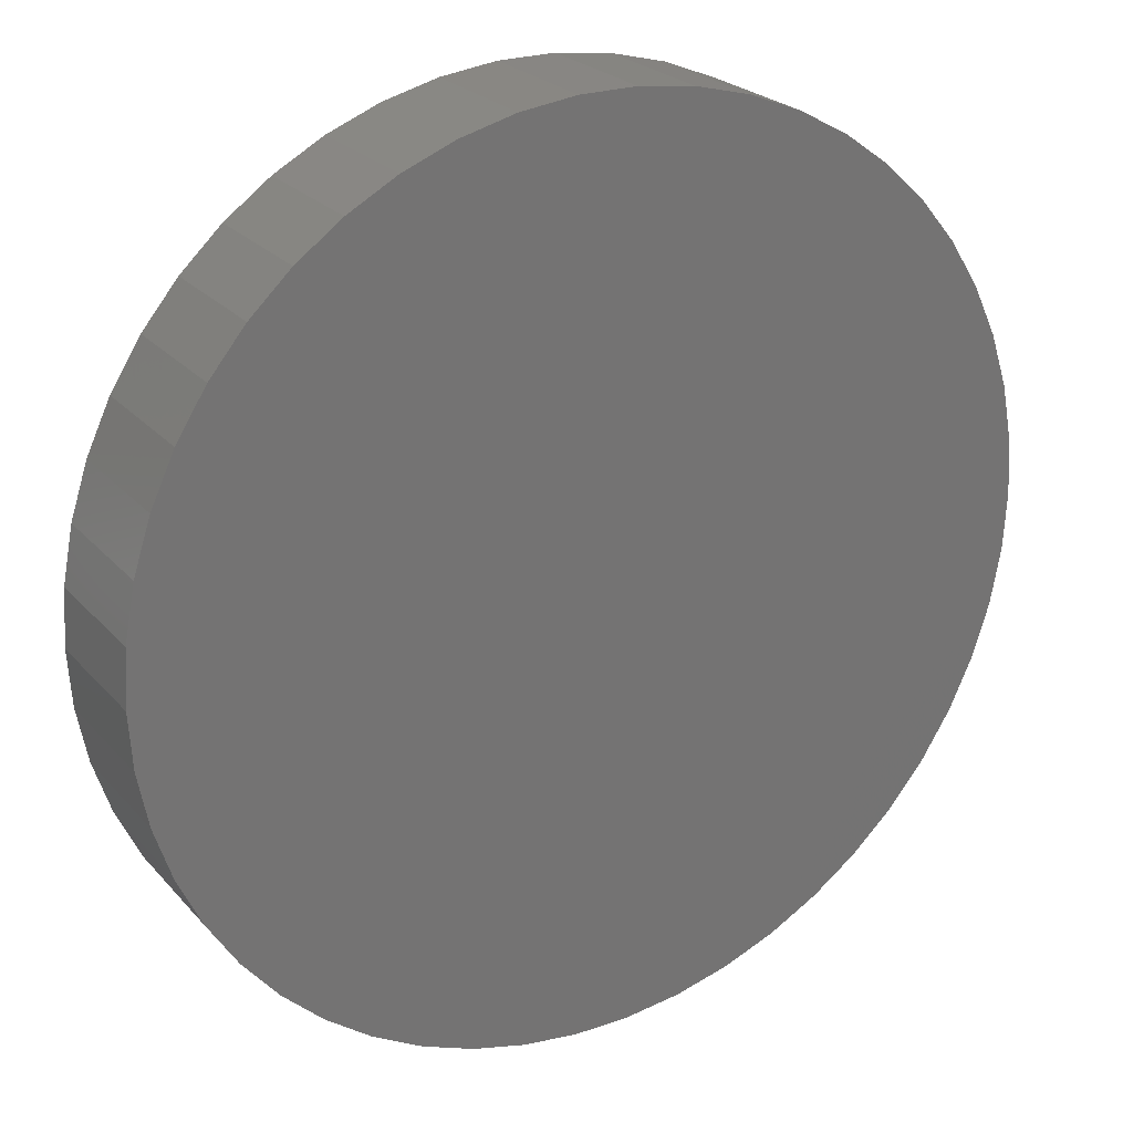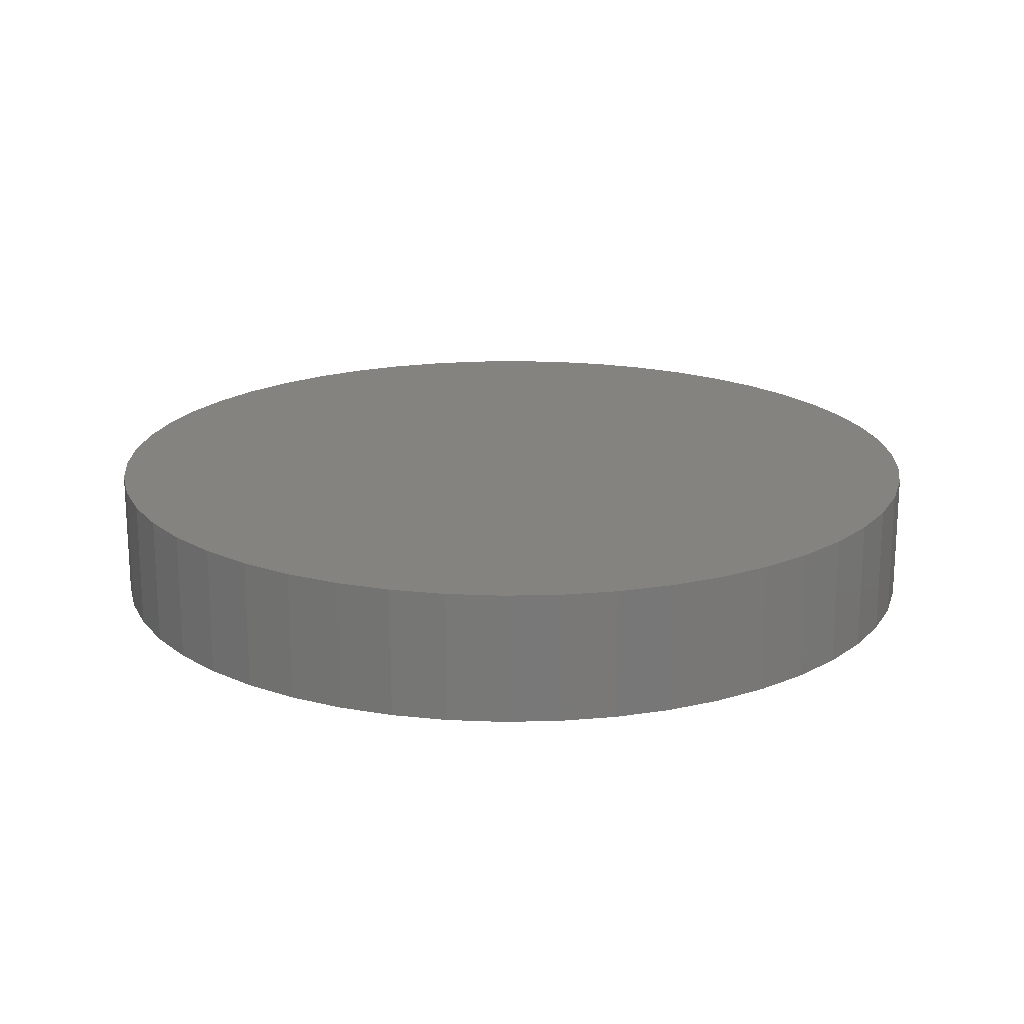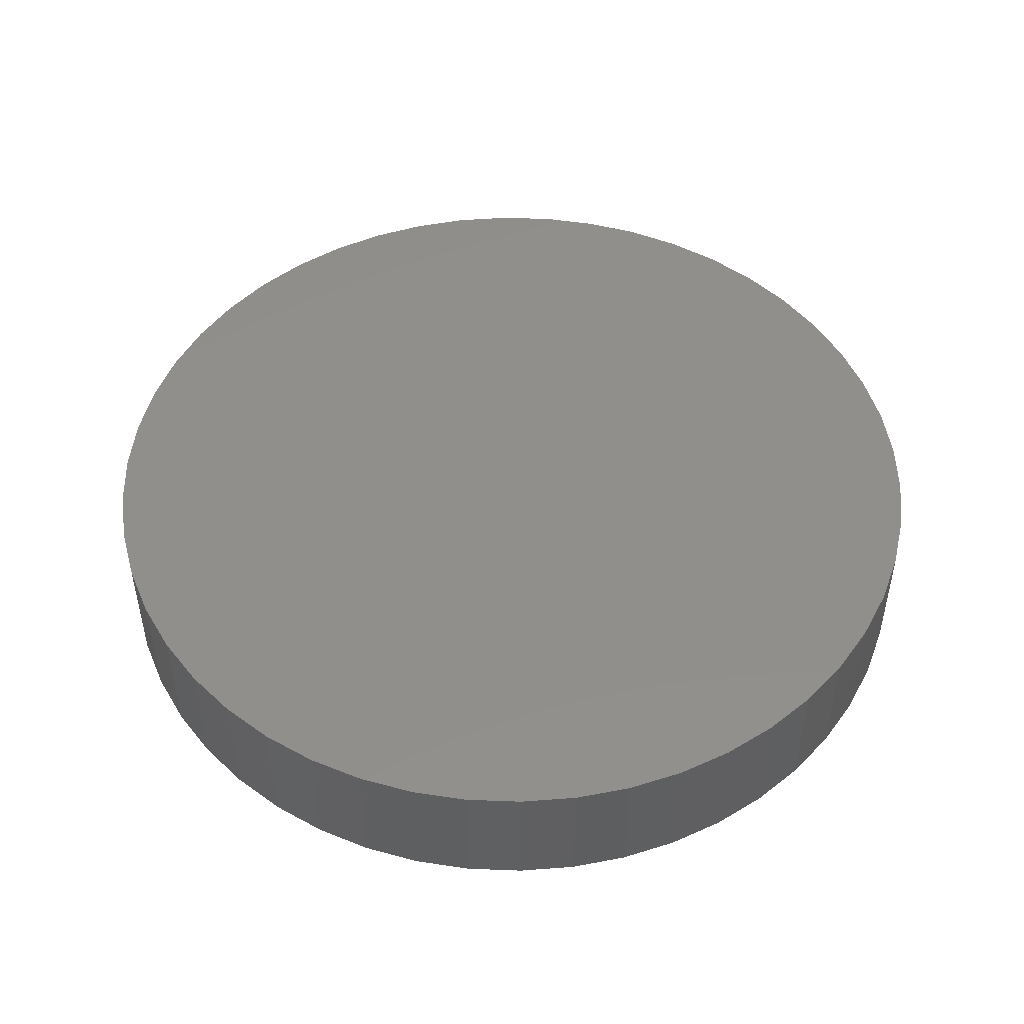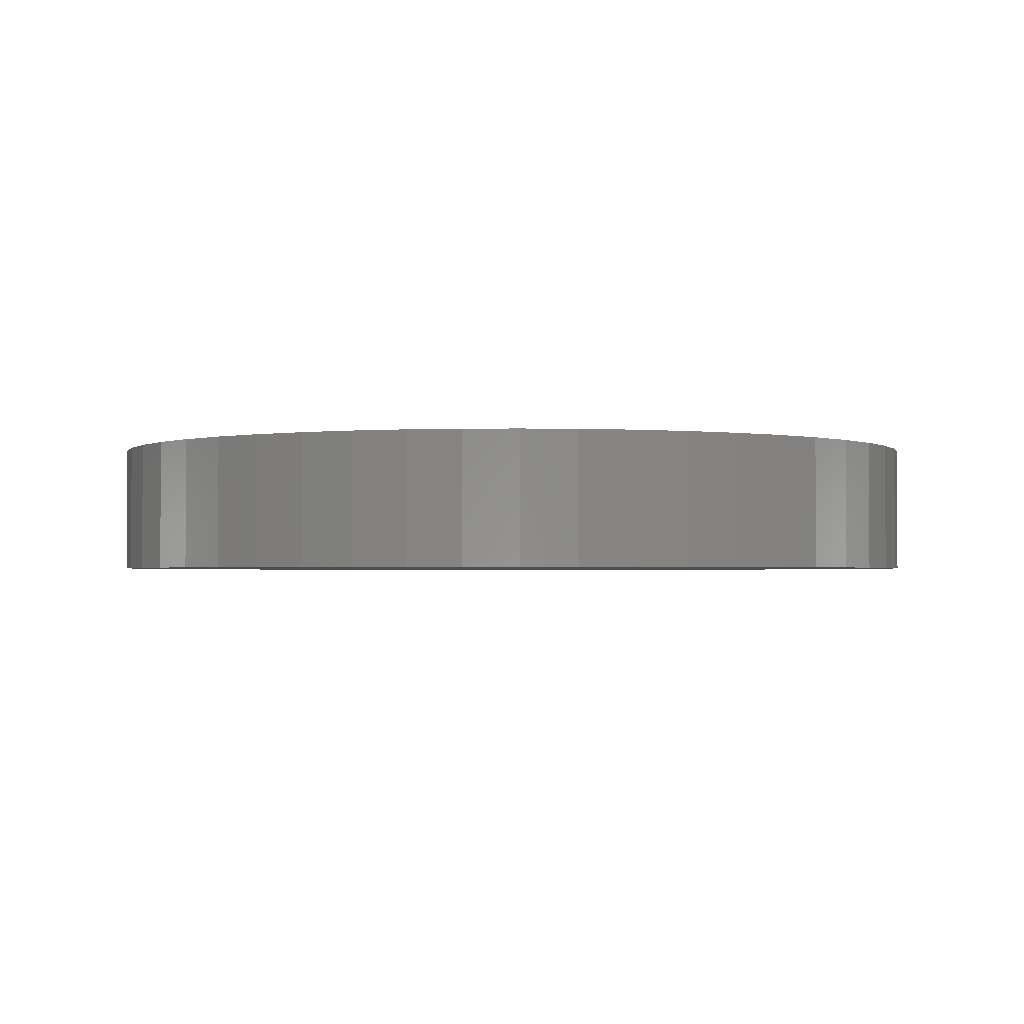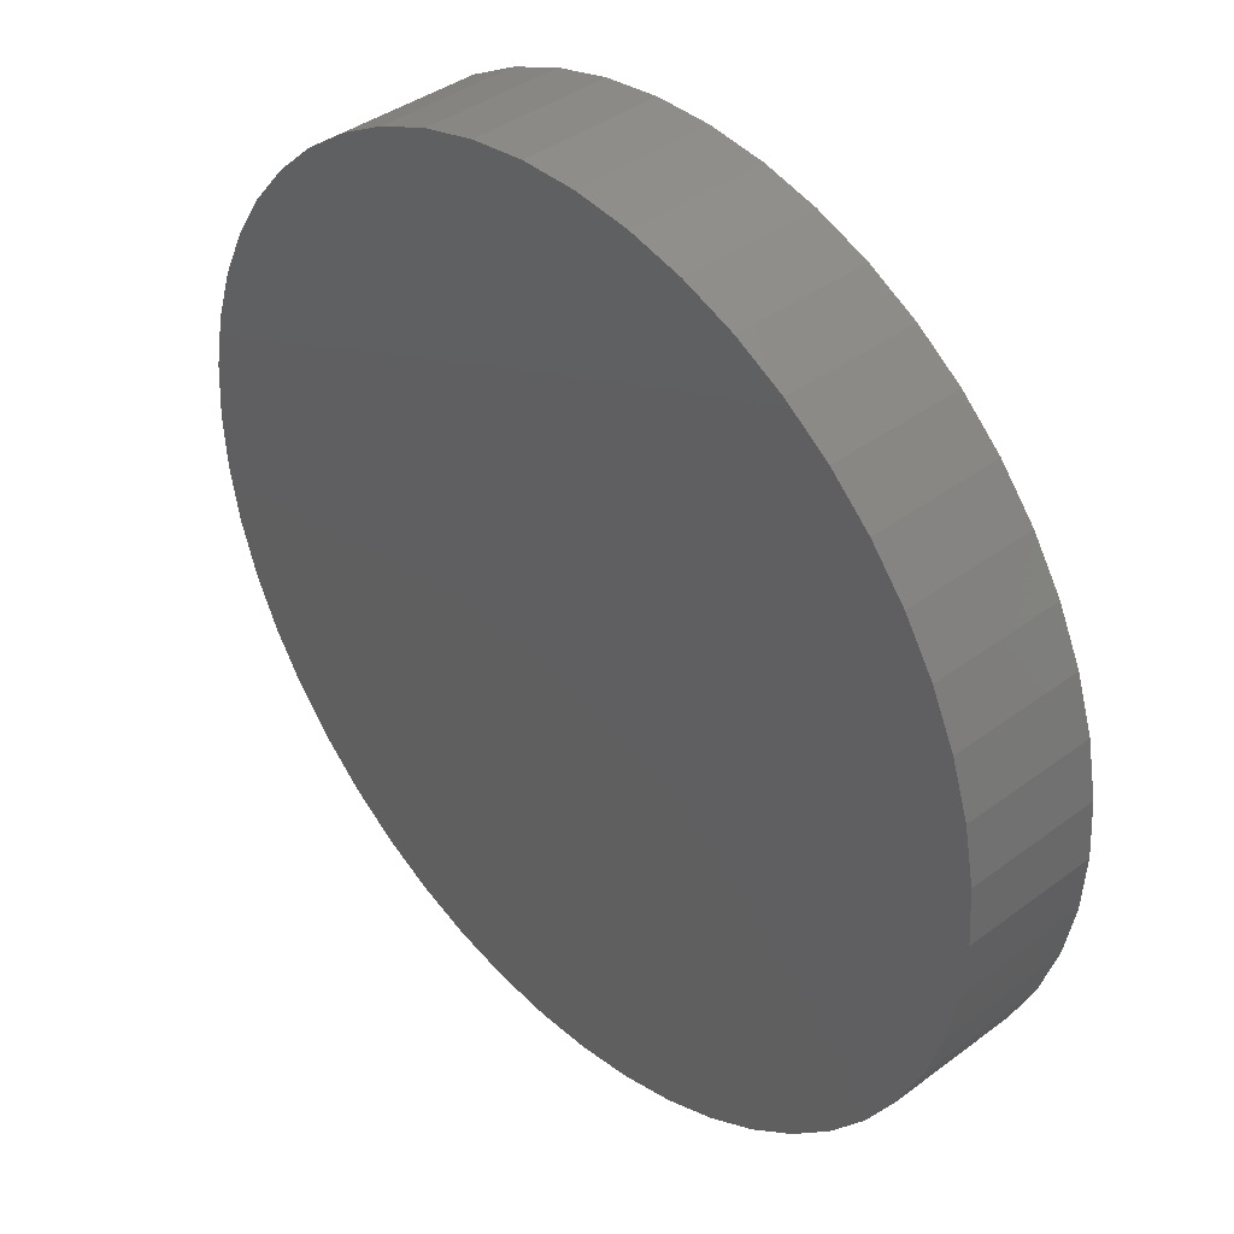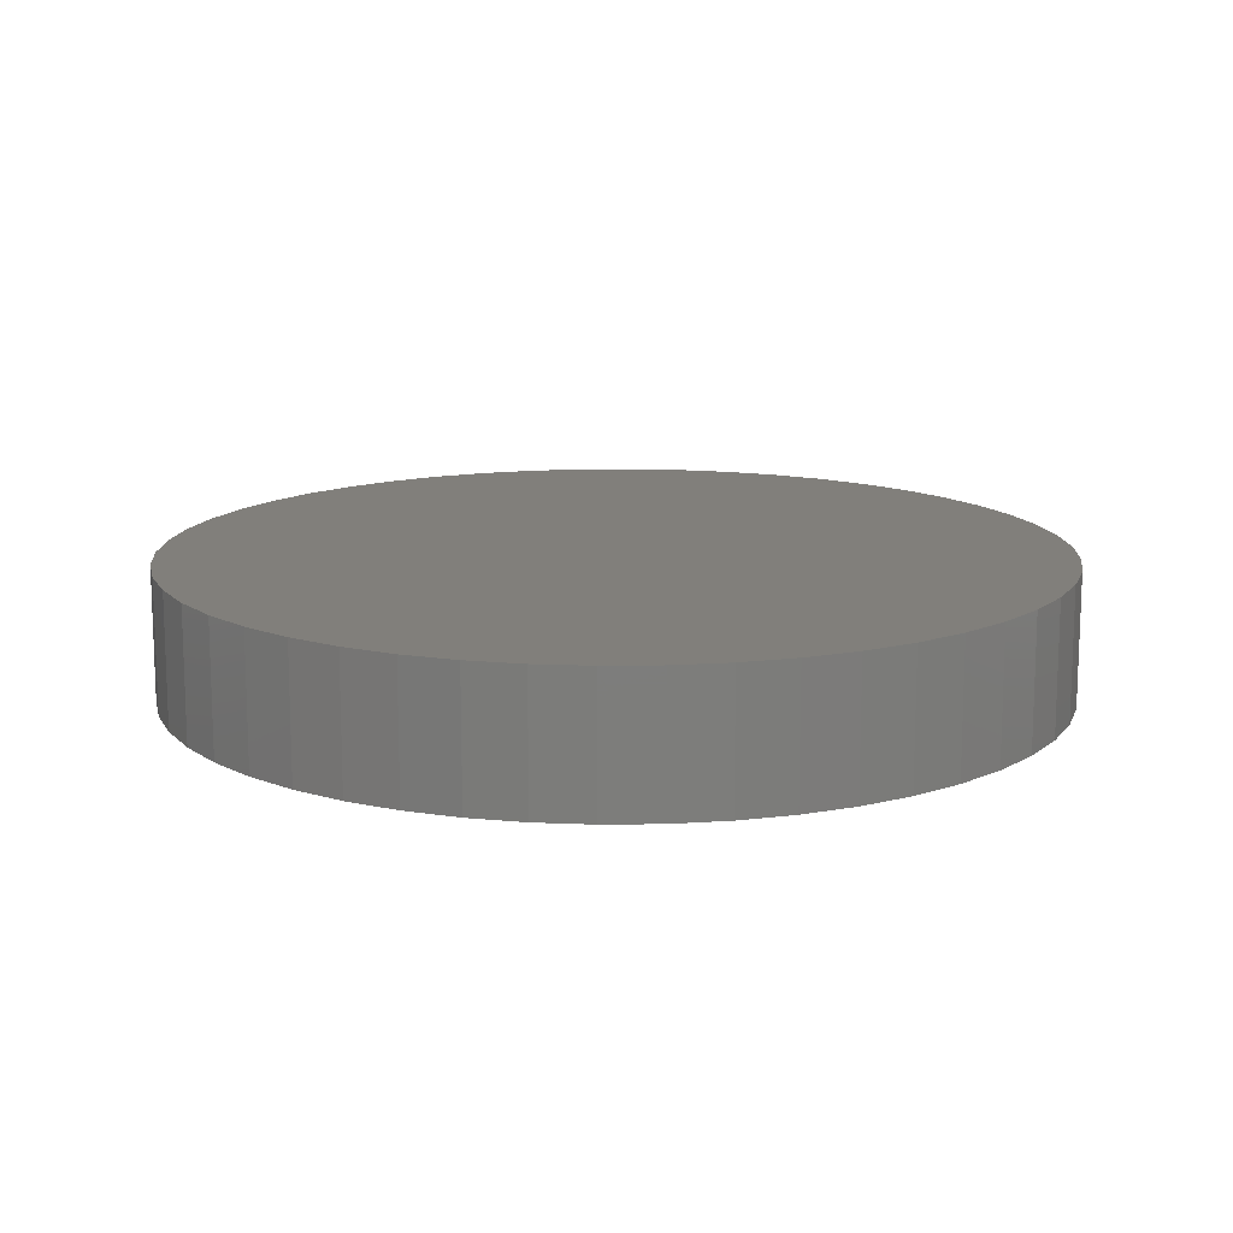
<metadata>
{"format":"stl","ext":"stl","renderer":"f3d","projection":"perspective","resolution":1024,"background":"white","views":[{"elev":24.0,"azim":-30.5,"up":"+Y"},{"elev":18.8,"azim":163.1,"up":"+Z"},{"elev":49.1,"azim":139.2,"up":"+Z"},{"elev":-1.8,"azim":132.2,"up":"+Z"},{"elev":39.6,"azim":47.2,"up":"+Y"},{"elev":13.5,"azim":56.0,"up":"+Z"}]}
</metadata>
<code>
# stl→obj: 100 verts, 196 faces
v 3.35 0 0.5
v 3.324 0.4199 -0.5
v 3.324 0.4199 0.5
v 3.35 0 -0.5
v 0.2103 3.343 -0.5
v -0.2103 3.343 0.5
v 0.2103 3.343 0.5
v -0.2103 3.343 -0.5
v 2.442 -2.293 0.5
v 2.71 -1.969 -0.5
v 2.71 -1.969 0.5
v 2.442 -2.293 -0.5
v 3.324 -0.4199 -0.5
v 3.245 -0.8331 -0.5
v 3.245 0.8331 -0.5
v 3.115 -1.233 -0.5
v 3.115 1.233 -0.5
v 2.936 -1.614 -0.5
v 2.936 1.614 -0.5
v 2.71 1.969 -0.5
v 2.442 2.293 -0.5
v 2.135 -2.581 -0.5
v 2.135 2.581 -0.5
v 1.795 -2.829 -0.5
v 1.795 2.829 -0.5
v 1.426 -3.031 -0.5
v 1.426 3.031 -0.5
v 1.035 -3.186 -0.5
v 1.035 3.186 -0.5
v 0.6277 -3.291 -0.5
v 0.6277 3.291 -0.5
v 0.2103 -3.343 -0.5
v -0.2103 -3.343 -0.5
v -0.6277 -3.291 -0.5
v -0.6277 3.291 -0.5
v -1.035 -3.186 -0.5
v -1.035 3.186 -0.5
v -1.426 -3.031 -0.5
v -1.426 3.031 -0.5
v -1.795 -2.829 -0.5
v -1.795 2.829 -0.5
v -2.135 -2.581 -0.5
v -2.135 2.581 -0.5
v -2.442 -2.293 -0.5
v -2.442 2.293 -0.5
v -2.71 -1.969 -0.5
v -2.71 1.969 -0.5
v -2.936 -1.614 -0.5
v -2.936 1.614 -0.5
v -3.115 -1.233 -0.5
v -3.115 1.233 -0.5
v -3.245 -0.8331 -0.5
v -3.245 0.8331 -0.5
v -3.324 -0.4199 -0.5
v -3.324 0.4199 -0.5
v -3.35 0 -0.5
v 3.324 -0.4199 0.5
v 3.245 0.8331 0.5
v 3.245 -0.8331 0.5
v 3.115 1.233 0.5
v 3.115 -1.233 0.5
v 2.936 1.614 0.5
v 2.936 -1.614 0.5
v 2.71 1.969 0.5
v 2.442 2.293 0.5
v 2.135 2.581 0.5
v 2.135 -2.581 0.5
v 1.795 2.829 0.5
v 1.795 -2.829 0.5
v 1.426 3.031 0.5
v 1.426 -3.031 0.5
v 1.035 3.186 0.5
v 1.035 -3.186 0.5
v 0.6277 3.291 0.5
v 0.6277 -3.291 0.5
v 0.2103 -3.343 0.5
v -0.2103 -3.343 0.5
v -0.6277 3.291 0.5
v -0.6277 -3.291 0.5
v -1.035 3.186 0.5
v -1.035 -3.186 0.5
v -1.426 3.031 0.5
v -1.426 -3.031 0.5
v -1.795 2.829 0.5
v -1.795 -2.829 0.5
v -2.135 2.581 0.5
v -2.135 -2.581 0.5
v -2.442 2.293 0.5
v -2.442 -2.293 0.5
v -2.71 1.969 0.5
v -2.71 -1.969 0.5
v -2.936 1.614 0.5
v -2.936 -1.614 0.5
v -3.115 1.233 0.5
v -3.115 -1.233 0.5
v -3.245 0.8331 0.5
v -3.245 -0.8331 0.5
v -3.324 0.4199 0.5
v -3.324 -0.4199 0.5
v -3.35 0 0.5
f 1 2 3
f 2 1 4
f 5 6 7
f 6 5 8
f 9 10 11
f 10 9 12
f 13 2 4
f 14 2 13
f 14 15 2
f 16 15 14
f 16 17 15
f 18 17 16
f 18 19 17
f 10 19 18
f 10 20 19
f 12 20 10
f 12 21 20
f 22 21 12
f 22 23 21
f 24 23 22
f 24 25 23
f 26 25 24
f 26 27 25
f 28 27 26
f 28 29 27
f 30 29 28
f 30 31 29
f 32 31 30
f 32 5 31
f 33 5 32
f 33 8 5
f 34 8 33
f 34 35 8
f 36 35 34
f 36 37 35
f 38 37 36
f 38 39 37
f 40 39 38
f 40 41 39
f 42 41 40
f 42 43 41
f 44 43 42
f 44 45 43
f 46 45 44
f 46 47 45
f 48 47 46
f 48 49 47
f 50 49 48
f 50 51 49
f 52 51 50
f 52 53 51
f 54 53 52
f 54 55 53
f 55 54 56
f 3 57 1
f 58 57 3
f 58 59 57
f 60 59 58
f 60 61 59
f 62 61 60
f 62 63 61
f 64 63 62
f 64 11 63
f 65 11 64
f 65 9 11
f 66 9 65
f 66 67 9
f 68 67 66
f 68 69 67
f 70 69 68
f 70 71 69
f 72 71 70
f 72 73 71
f 74 73 72
f 74 75 73
f 7 75 74
f 7 76 75
f 6 76 7
f 6 77 76
f 78 77 6
f 78 79 77
f 80 79 78
f 80 81 79
f 82 81 80
f 82 83 81
f 84 83 82
f 84 85 83
f 86 85 84
f 86 87 85
f 88 87 86
f 88 89 87
f 90 89 88
f 90 91 89
f 92 91 90
f 92 93 91
f 94 93 92
f 94 95 93
f 96 95 94
f 96 97 95
f 98 97 96
f 98 99 97
f 99 98 100
f 43 88 86
f 88 43 45
f 37 82 80
f 82 37 39
f 60 19 62
f 19 60 17
f 27 72 70
f 72 27 29
f 23 68 66
f 68 23 25
f 51 92 49
f 92 51 94
f 35 80 78
f 80 35 37
f 32 75 76
f 75 32 30
f 59 13 57
f 13 59 14
f 3 15 58
f 15 3 2
f 21 66 65
f 66 21 23
f 62 20 64
f 20 62 19
f 29 74 72
f 74 29 31
f 49 90 47
f 90 49 92
f 47 88 45
f 88 47 90
f 53 94 51
f 94 53 96
f 56 98 55
f 98 56 100
f 39 84 82
f 84 39 41
f 8 78 6
f 78 8 35
f 57 4 1
f 4 57 13
f 48 95 50
f 95 48 93
f 54 100 56
f 100 54 99
f 33 76 77
f 76 33 32
f 26 69 71
f 69 26 24
f 58 17 60
f 17 58 15
f 64 21 65
f 21 64 20
f 31 7 74
f 7 31 5
f 25 70 68
f 70 25 27
f 55 96 53
f 96 55 98
f 41 86 84
f 86 41 43
f 63 16 61
f 16 63 18
f 38 81 83
f 81 38 36
f 44 91 46
f 91 44 89
f 50 97 52
f 97 50 95
f 22 9 67
f 9 22 12
f 28 71 73
f 71 28 26
f 30 73 75
f 73 30 28
f 11 18 63
f 18 11 10
f 61 14 59
f 14 61 16
f 34 77 79
f 77 34 33
f 42 85 87
f 85 42 40
f 44 87 89
f 87 44 42
f 52 99 54
f 99 52 97
f 24 67 69
f 67 24 22
f 40 83 85
f 83 40 38
f 36 79 81
f 79 36 34
f 46 93 48
f 93 46 91

</code>
